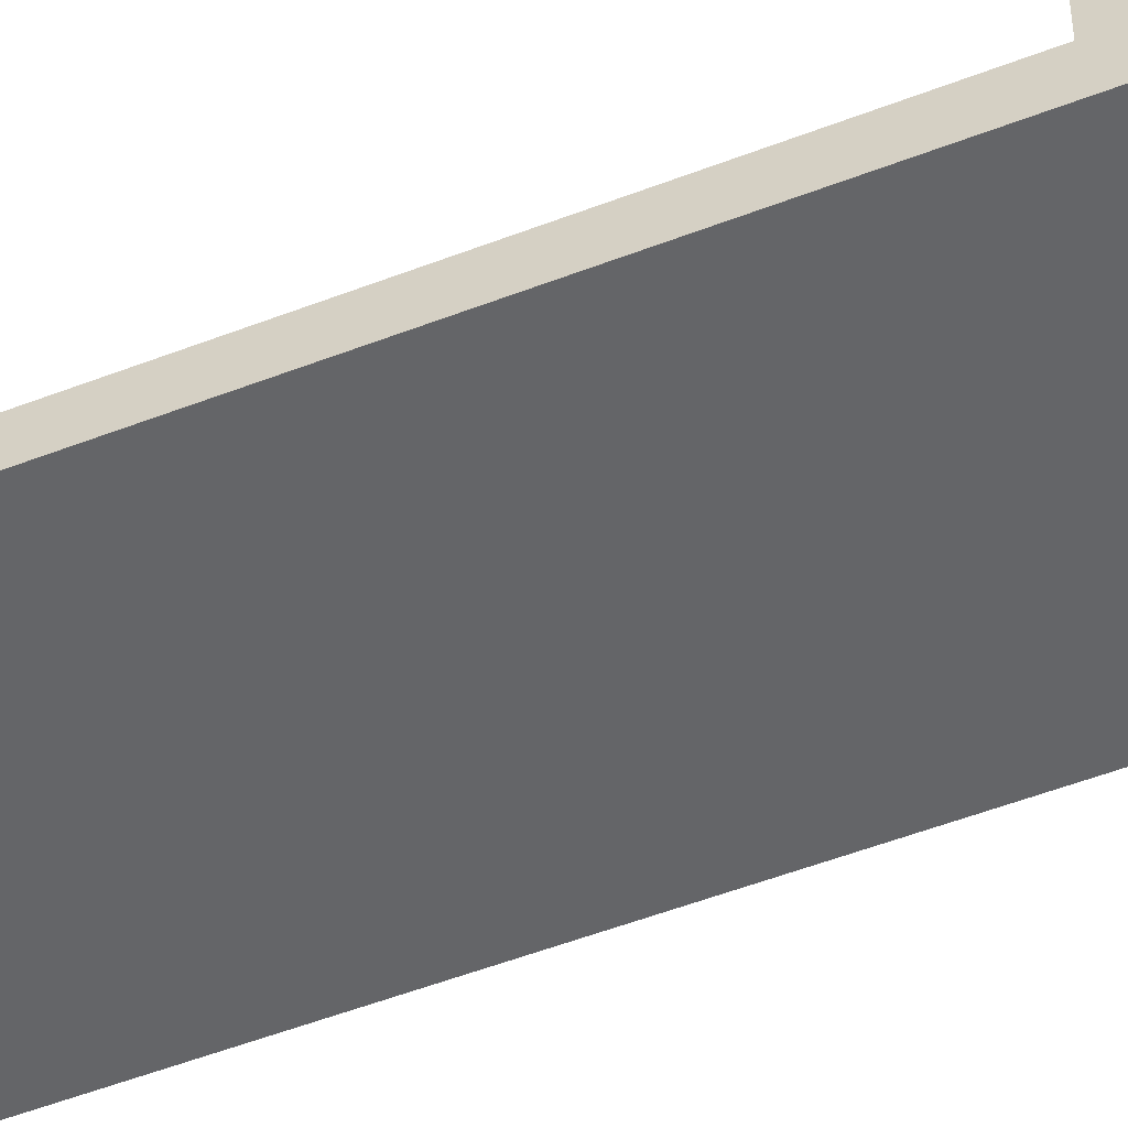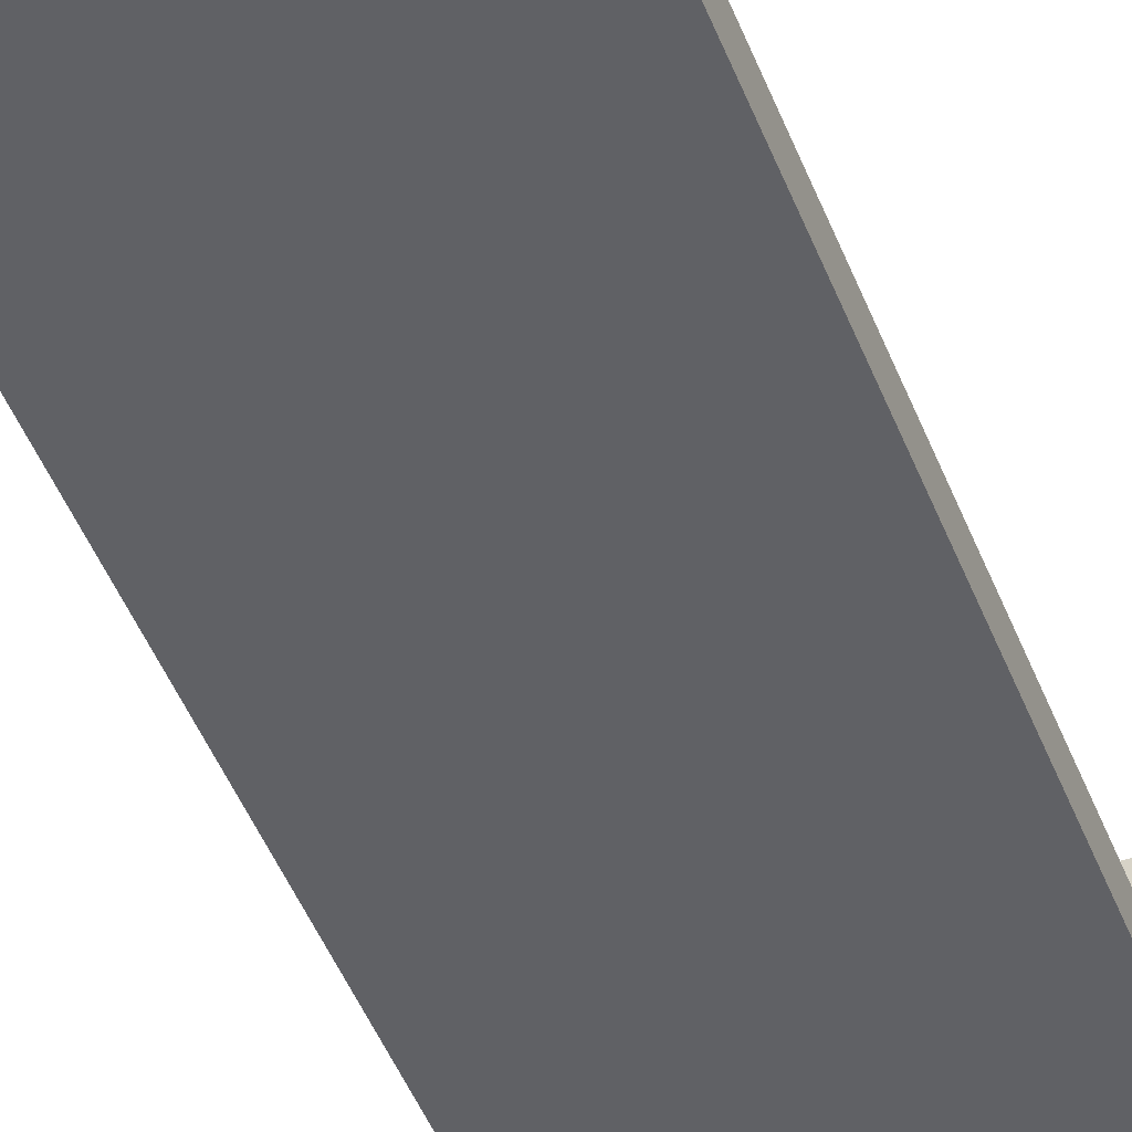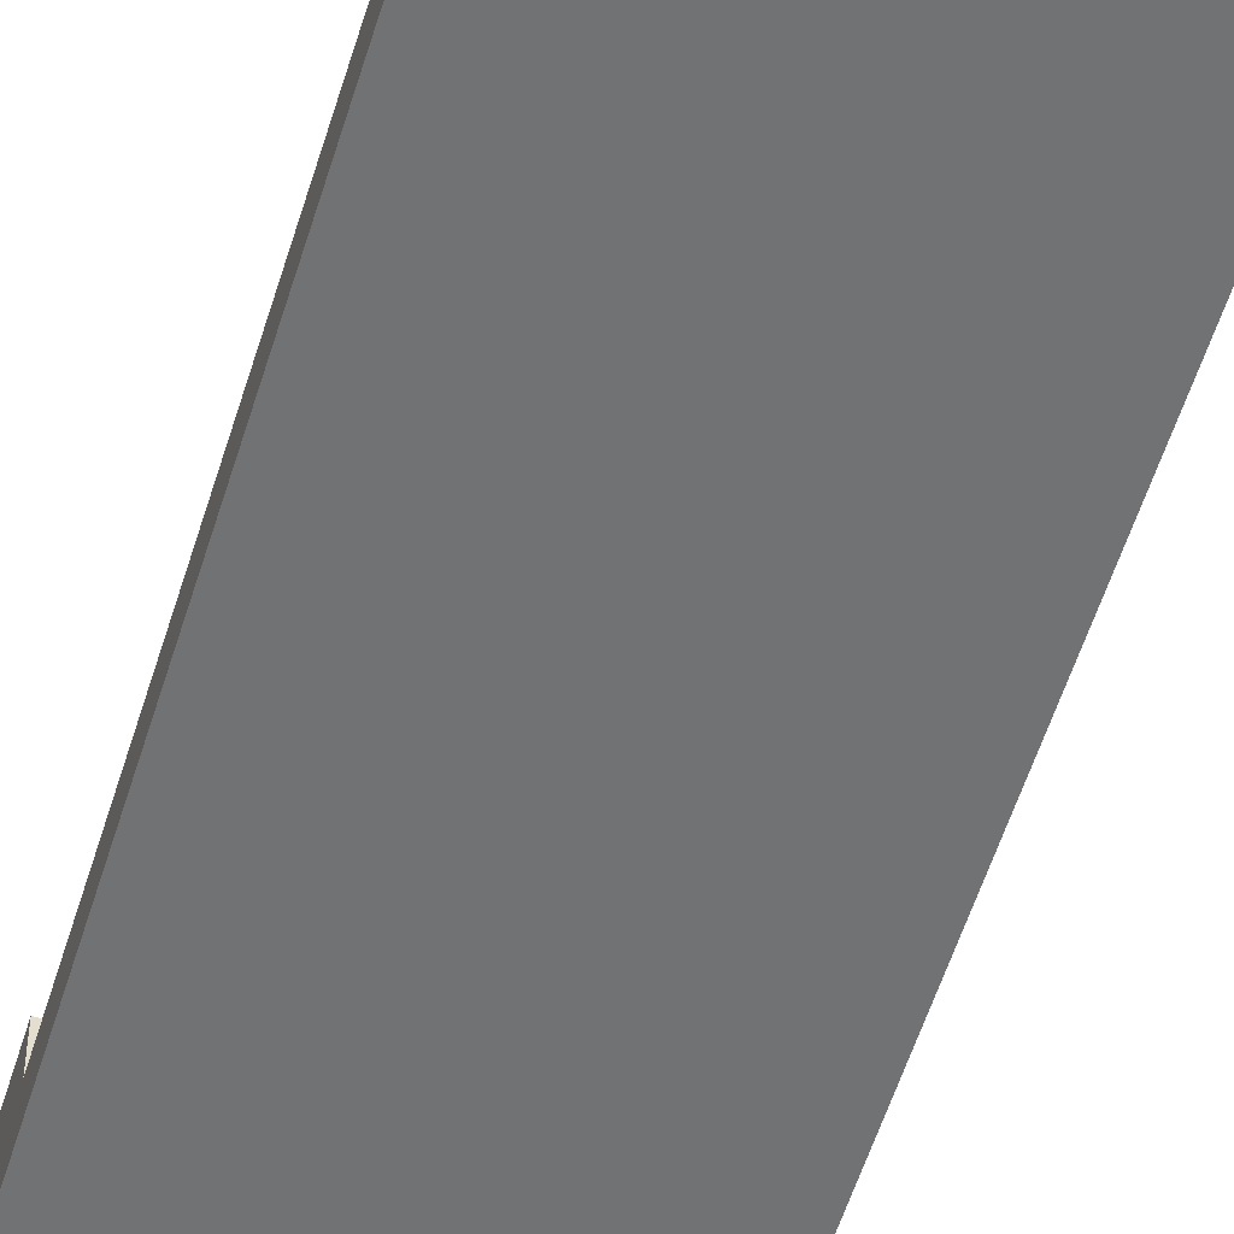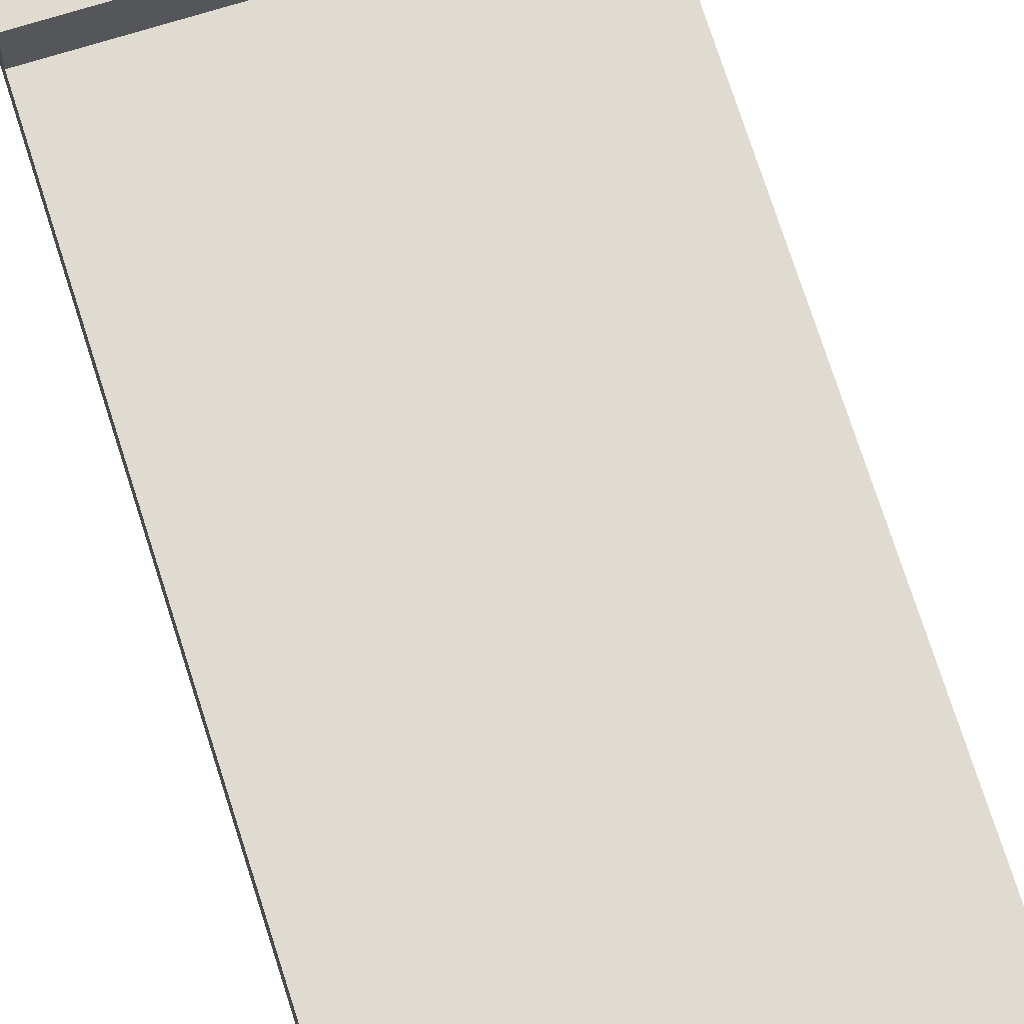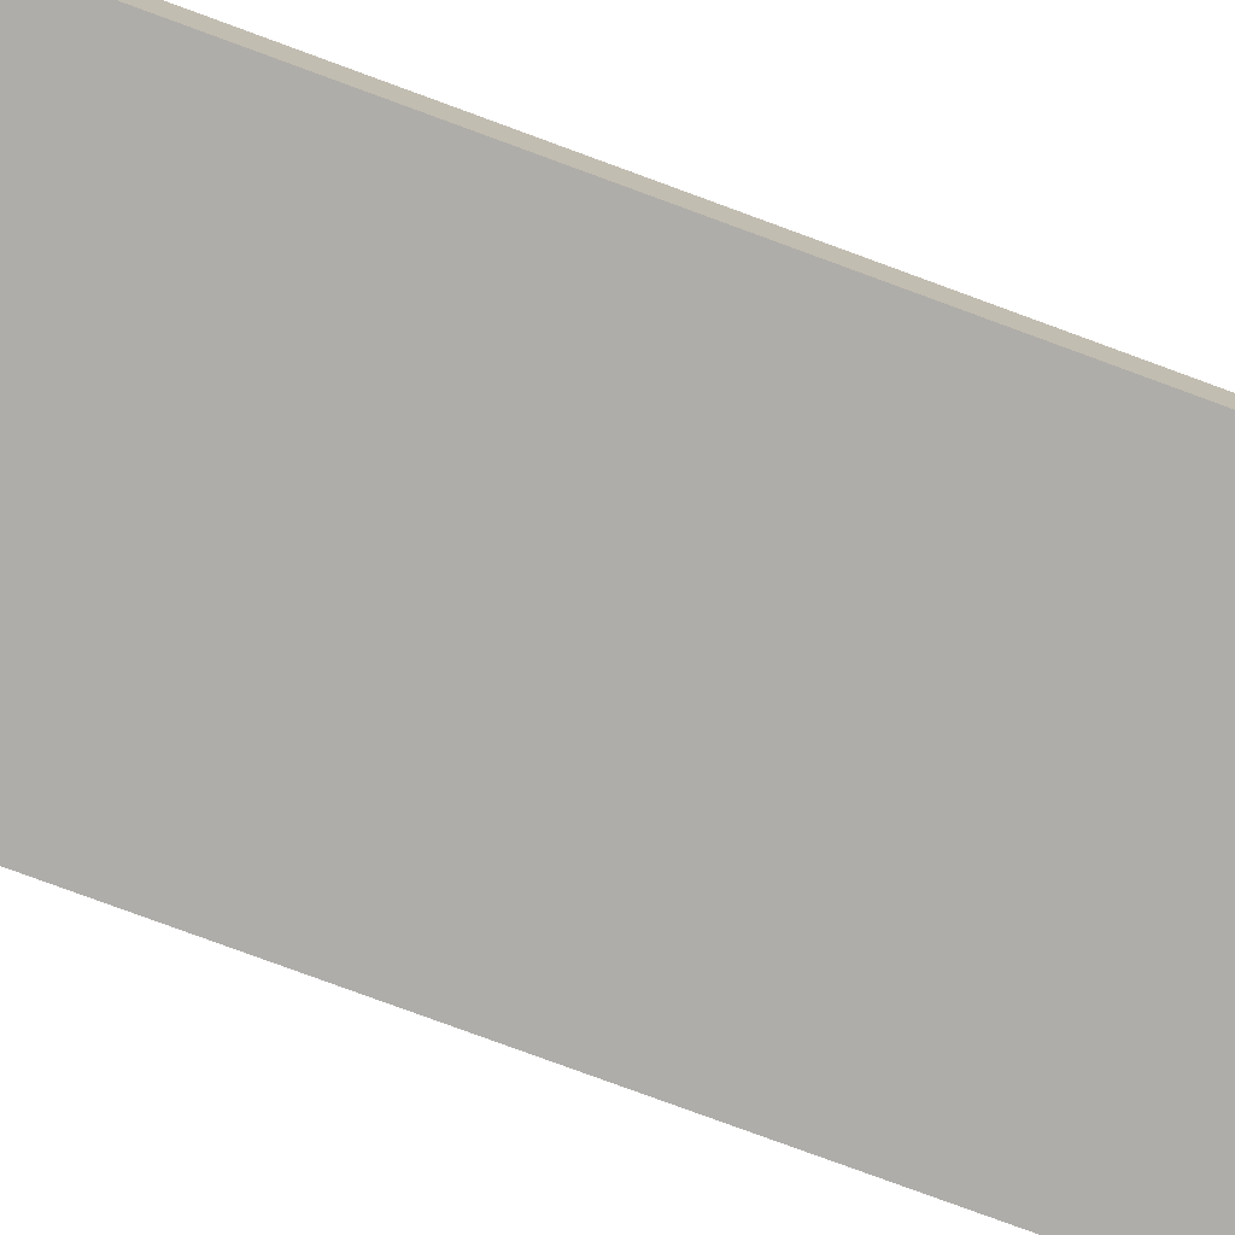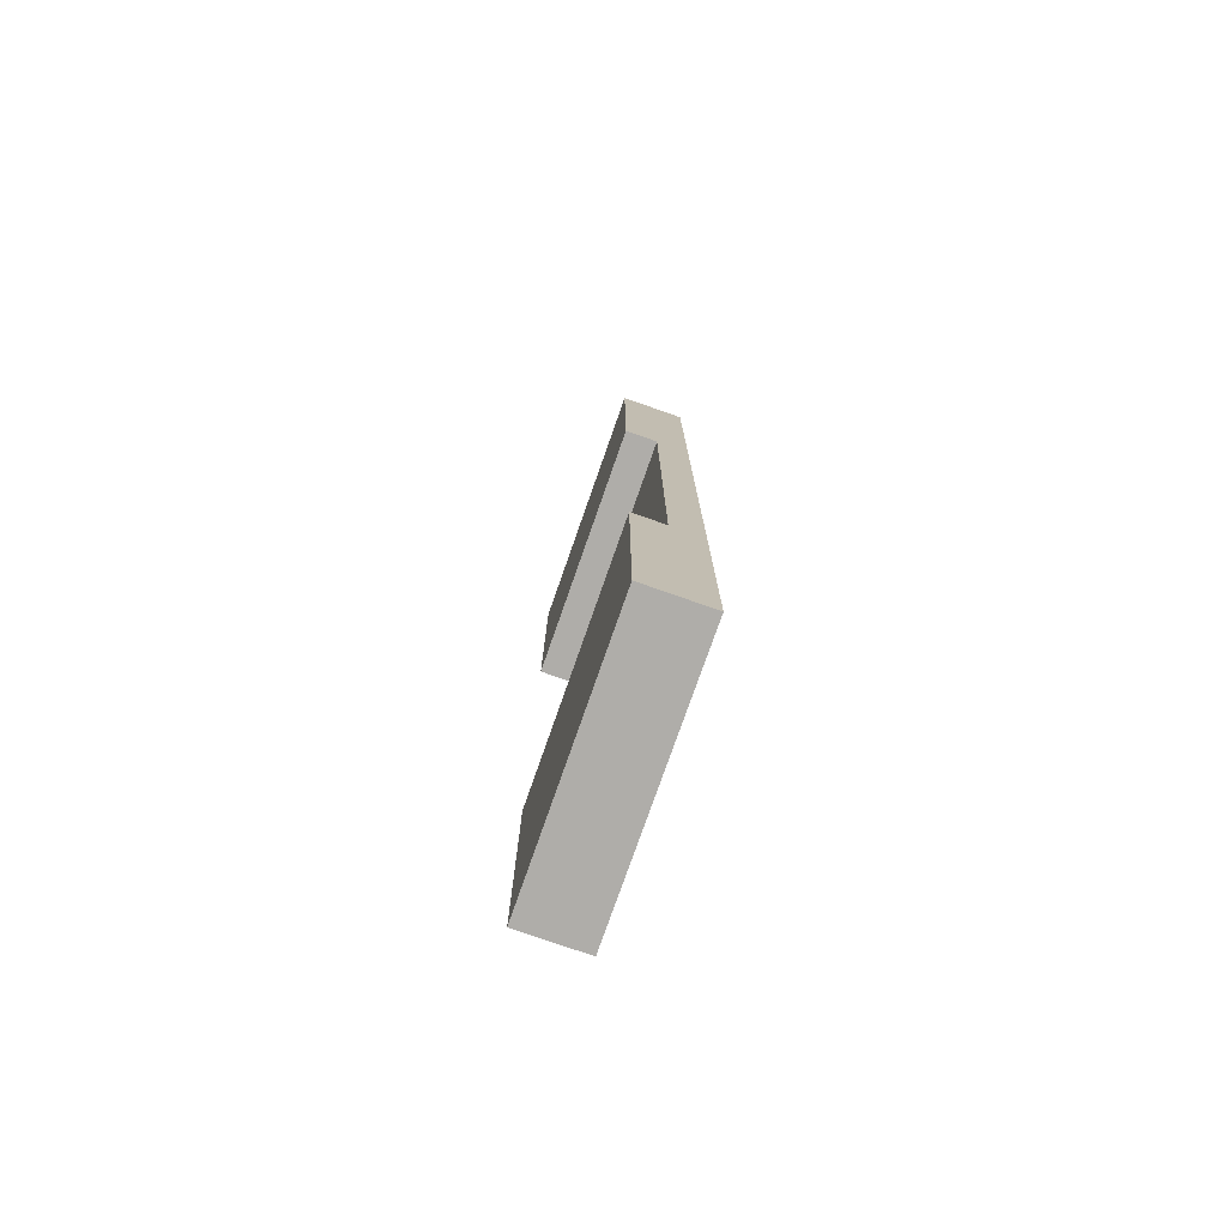
<metadata>
{"format":"obj","ext":"obj","renderer":"f3d","projection":"perspective","resolution":1024,"background":"white","views":[{"elev":-51.5,"azim":-67.1,"up":"+Y"},{"elev":-48.9,"azim":21.3,"up":"+Y"},{"elev":-55.4,"azim":163.1,"up":"+Y"},{"elev":70.2,"azim":-17.4,"up":"+Y"},{"elev":-77.2,"azim":69.7,"up":"+Y"},{"elev":-77.2,"azim":-109.3,"up":"+Z"}]}
</metadata>
<code>
v -4 0 15
v -4 0 7
v -4 0 6
v -4 0 5
v -4 0 4
v -4 0 2
v -4 0 1
v -4 0 -1
v -4 0 -2
v -4 0 -4
v -4 0 -5
v -4 0 -6
v -4 0 -7
v -4 0 -15
v -4 1 7
v -4 1 6
v -4 1 5
v -4 1 4
v -4 1 2
v -4 1 1
v -4 1 -1
v -4 1 -2
v -4 1 -4
v -4 1 -5
v -4 1 -6
v -4 1 -7
v -4 2 15
v -4 2 7
v -4 2 -7
v -4 2 -15
v 4 0 15
v 4 0 7
v 4 0 6
v 4 0 -6
v 4 0 -7
v 4 0 -15
v 4 1 7
v 4 1 6
v 4 1 -6
v 4 1 -7
v 4 2 15
v 4 2 7
v 4 2 -7
v 4 2 -15
v -4 0 15
v -4 2 15
v 4 0 15
v 4 2 15
v -4 1 -7
v -4 2 -7
v 4 1 -7
v 4 2 -7
v -4 1 7
v -4 2 7
v 4 1 7
v 4 2 7
v -4 0 -15
v -4 2 -15
v 4 0 -15
v 4 2 -15
v -4 0 15
v 4 0 15
v -4 0 7
v 4 0 7
v -4 0 6
v 4 0 6
v -4 0 5
v 0 0 5
v -4 0 4
v 0 0 4
v -4 0 2
v 0 0 2
v -4 0 1
v 0 0 1
v -4 0 -1
v 0 0 -1
v -4 0 -2
v 0 0 -2
v -4 0 -4
v 0 0 -4
v -4 0 -5
v 0 0 -5
v -4 0 -6
v 4 0 -6
v -4 0 -7
v 4 0 -7
v -4 0 -15
v 4 0 -15
v -4 1 7
v 4 1 7
v -4 1 6
v 4 1 6
v -4 1 5
v 0 1 5
v -4 1 4
v 0 1 4
v -4 1 2
v 0 1 2
v -4 1 1
v 0 1 1
v -4 1 -1
v 0 1 -1
v -4 1 -2
v 0 1 -2
v -4 1 -4
v 0 1 -4
v -4 1 -5
v 0 1 -5
v -4 1 -6
v 4 1 -6
v -4 1 -7
v 4 1 -7
v -4 2 15
v 4 2 15
v -4 2 7
v 4 2 7
v -4 2 -7
v 4 2 -7
v -4 2 -15
v 4 2 -15
f 15 2 1
f 15 3 2
f 16 4 3
f 16 3 15
f 17 5 4
f 17 4 16
f 18 6 5
f 18 5 17
f 19 7 6
f 19 6 18
f 20 8 7
f 20 7 19
f 21 9 8
f 21 8 20
f 22 10 9
f 22 9 21
f 23 11 10
f 23 10 22
f 24 12 11
f 24 11 23
f 25 13 12
f 25 12 24
f 26 14 13
f 26 13 25
f 27 15 1
f 28 15 27
f 29 14 26
f 30 14 29
f 31 32 37
f 32 33 37
f 33 34 38
f 37 33 38
f 34 35 39
f 38 34 39
f 35 36 40
f 39 35 40
f 31 37 41
f 41 37 42
f 40 36 43
f 43 36 44
f 47 46 45
f 48 46 47
f 51 50 49
f 52 50 51
f 53 54 55
f 55 54 56
f 57 58 59
f 59 58 60
f 63 62 61
f 64 62 63
f 65 64 63
f 66 64 65
f 67 66 65
f 68 66 67
f 69 68 67
f 70 66 68
f 70 68 69
f 71 70 69
f 72 66 70
f 72 70 71
f 73 72 71
f 74 66 72
f 74 72 73
f 75 74 73
f 76 66 74
f 76 74 75
f 77 76 75
f 78 66 76
f 78 76 77
f 79 78 77
f 80 66 78
f 80 78 79
f 81 80 79
f 82 66 80
f 82 80 81
f 83 82 81
f 84 66 82
f 84 82 83
f 85 84 83
f 86 84 85
f 87 86 85
f 88 86 87
f 89 90 91
f 91 90 92
f 91 92 93
f 93 92 94
f 93 94 95
f 94 92 96
f 95 94 96
f 95 96 97
f 96 92 98
f 97 96 98
f 97 98 99
f 98 92 100
f 99 98 100
f 99 100 101
f 100 92 102
f 101 100 102
f 101 102 103
f 102 92 104
f 103 102 104
f 103 104 105
f 104 92 106
f 105 104 106
f 105 106 107
f 106 92 108
f 107 106 108
f 107 108 109
f 108 92 110
f 109 108 110
f 109 110 111
f 111 110 112
f 113 114 115
f 115 114 116
f 117 118 119
f 119 118 120

</code>
